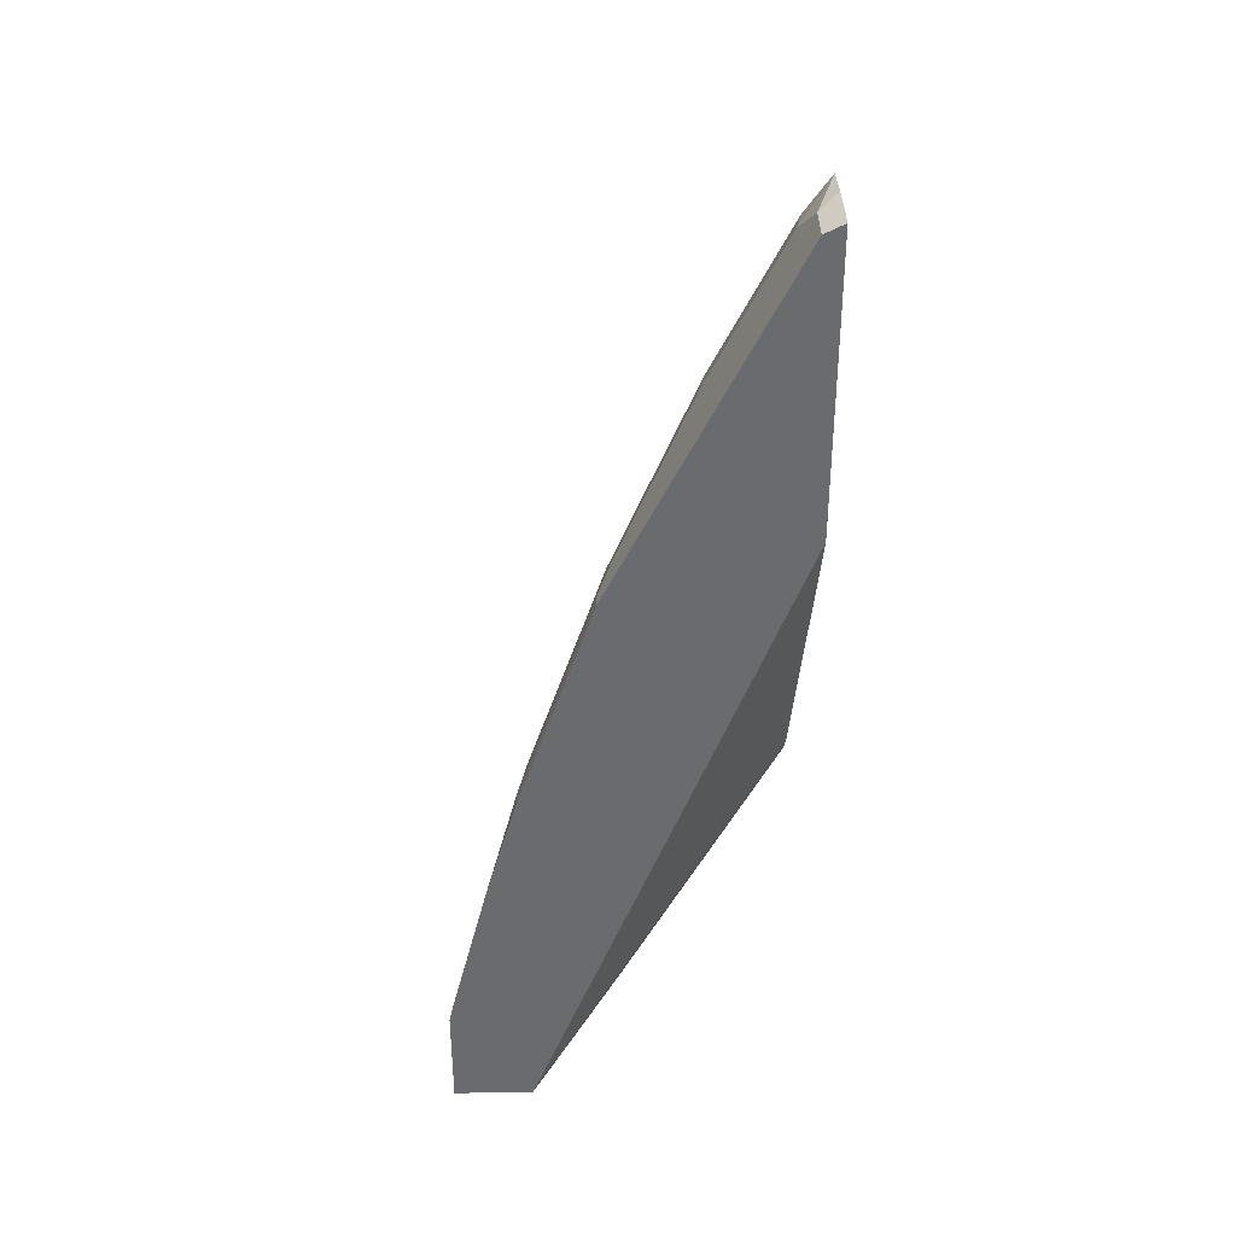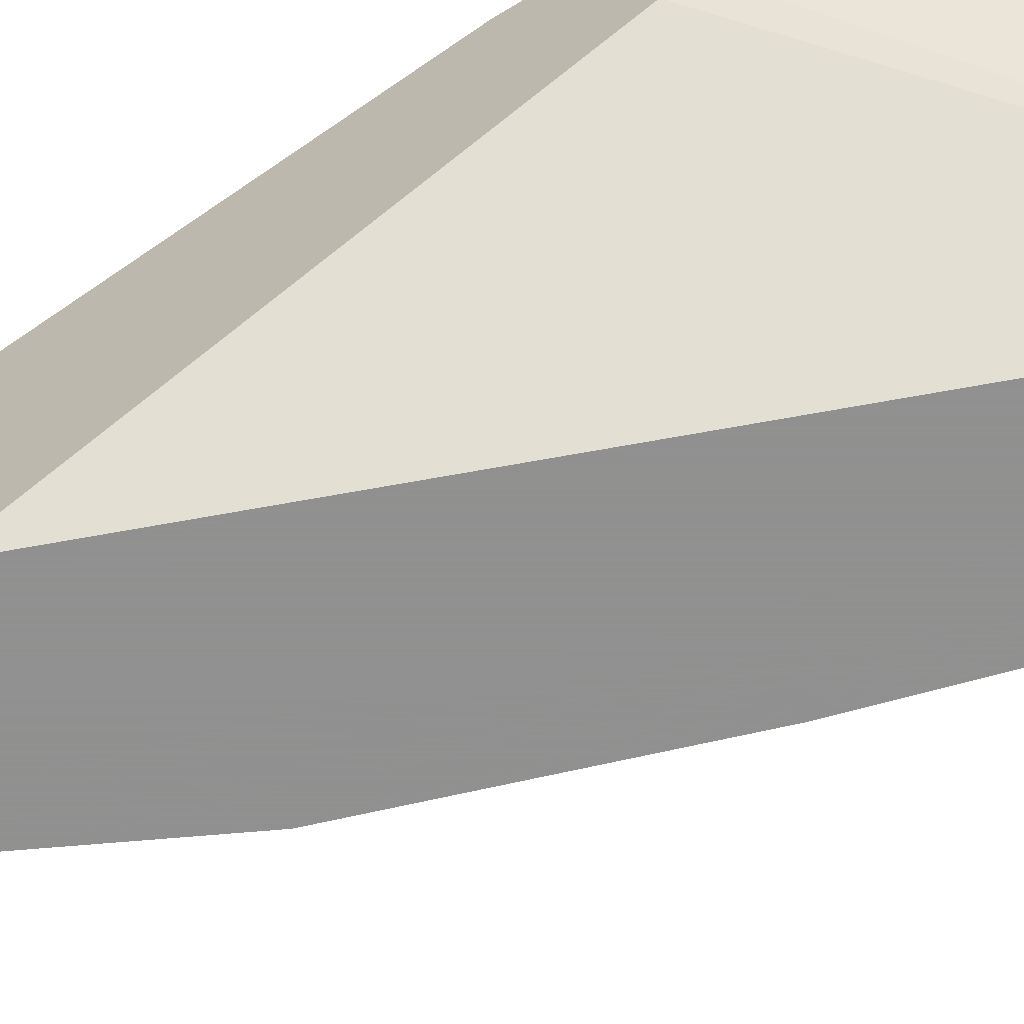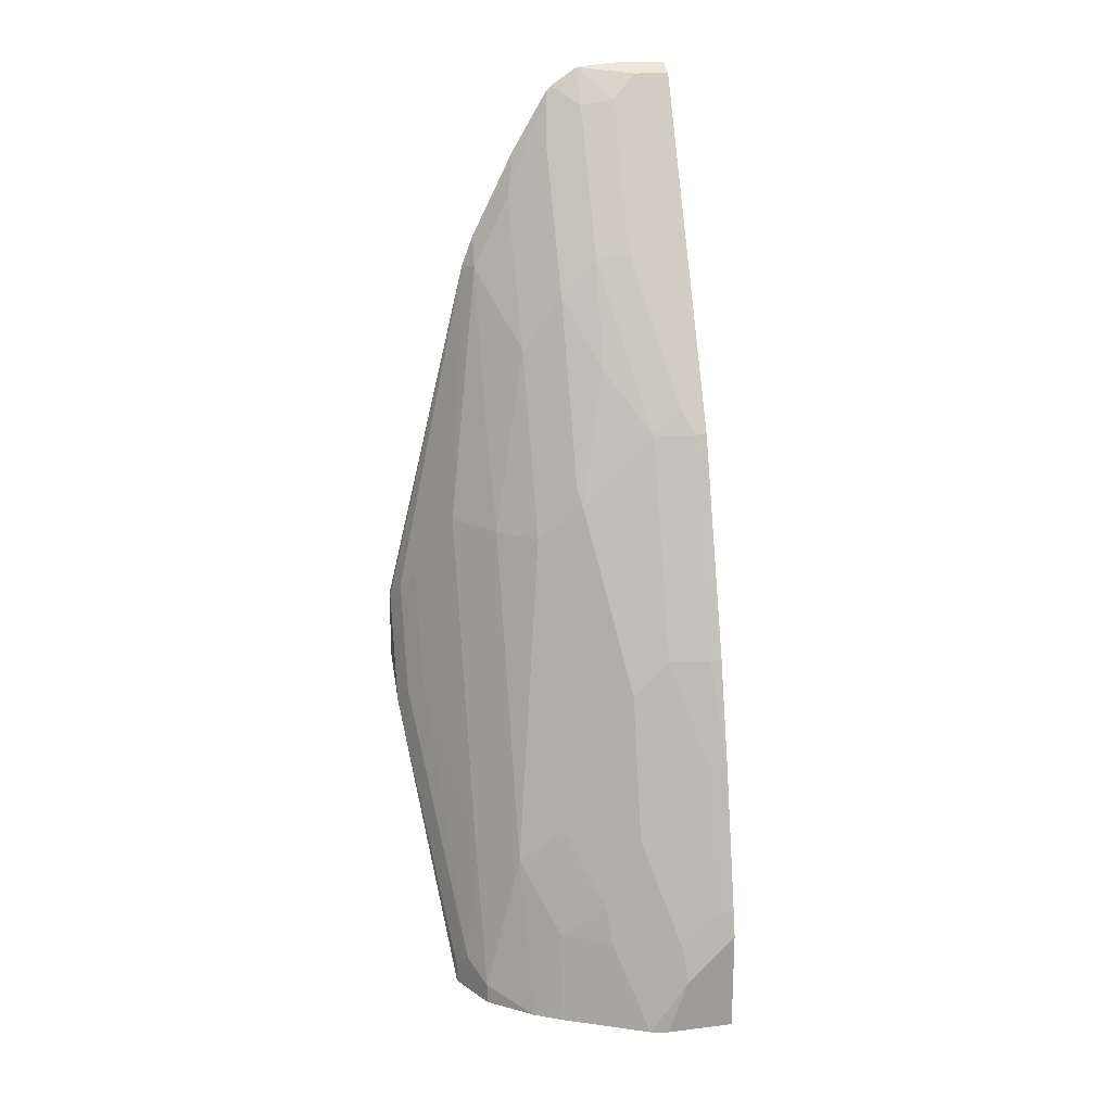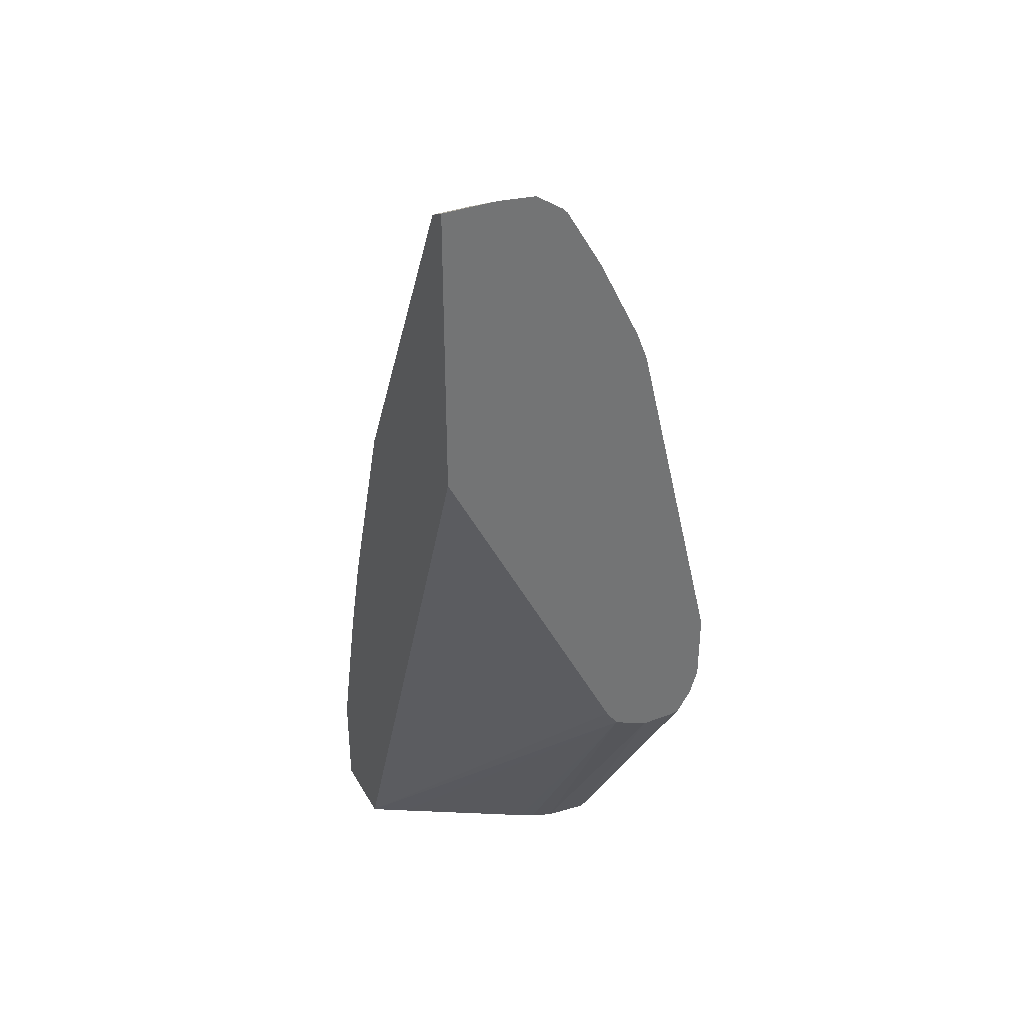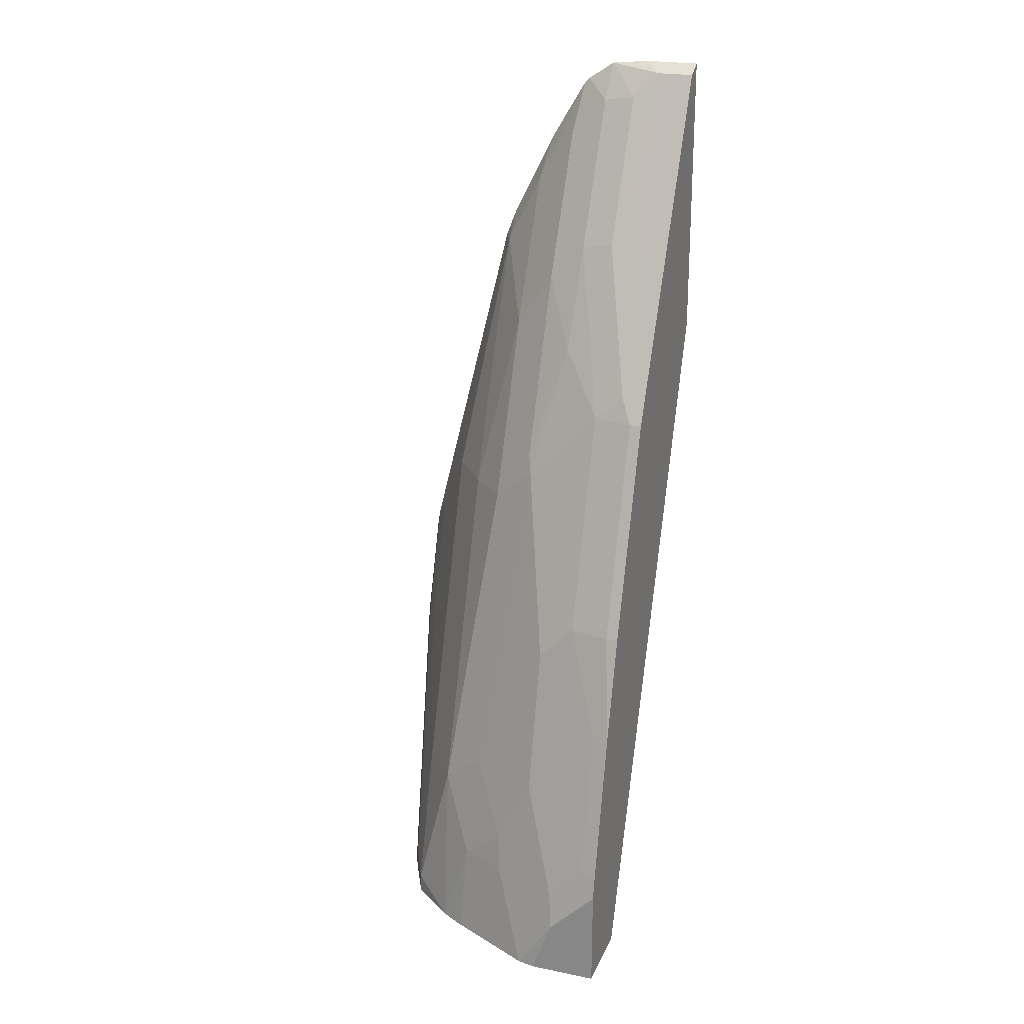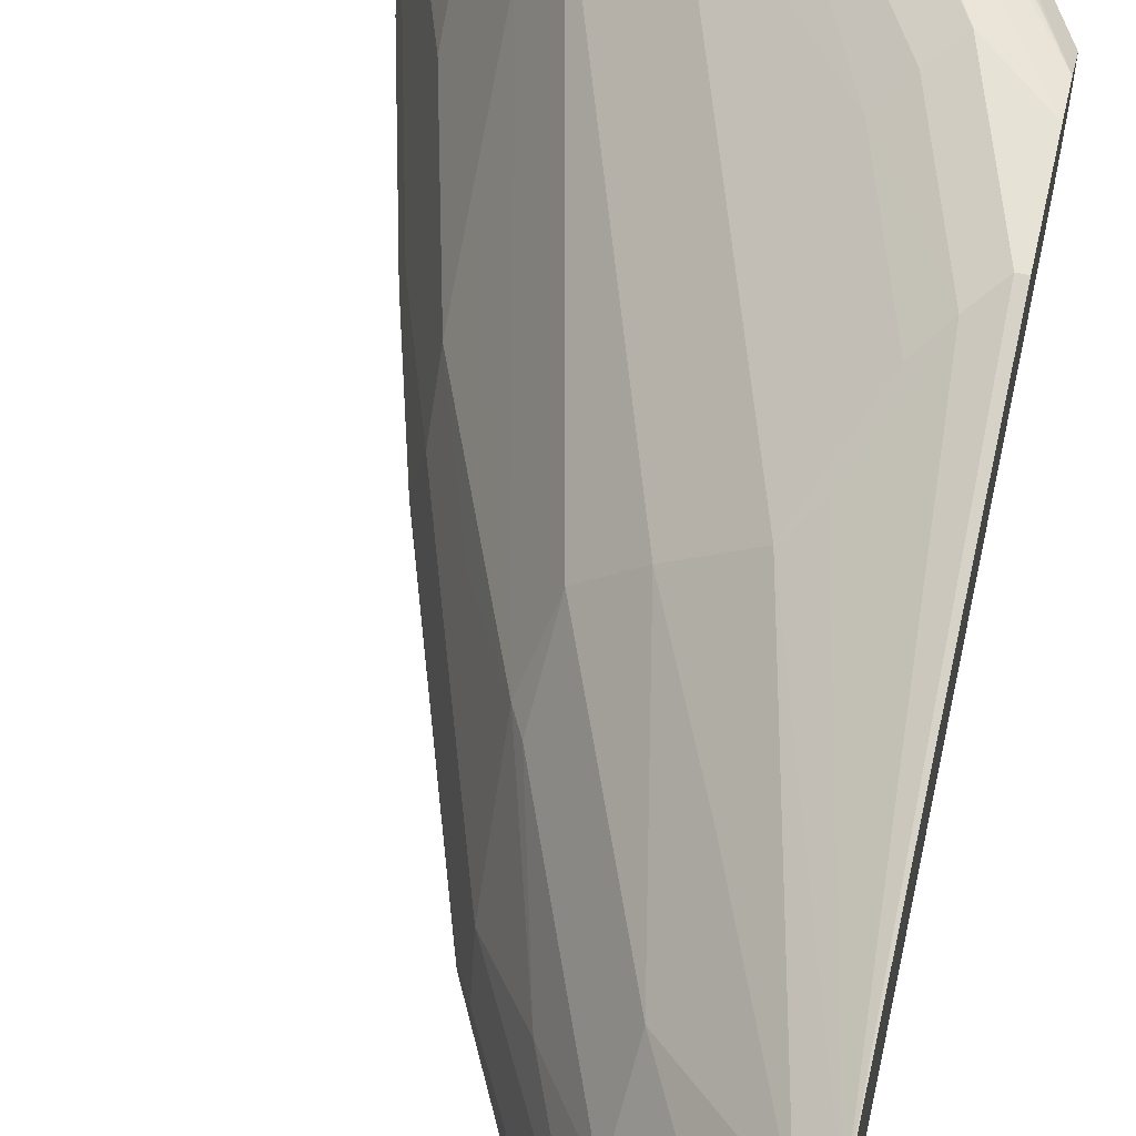
<metadata>
{"format":"obj","ext":"obj","renderer":"f3d","projection":"perspective","resolution":1024,"background":"white","views":[{"elev":36.7,"azim":-1.4,"up":"+Z"},{"elev":-65.8,"azim":121.6,"up":"+Y"},{"elev":20.1,"azim":-102.6,"up":"+Z"},{"elev":35.8,"azim":63.6,"up":"+Z"},{"elev":22.5,"azim":-70.8,"up":"+Z"},{"elev":63.3,"azim":12.5,"up":"+Y"}]}
</metadata>
<code>
v -0.2877 -0.4195 0.2218
v -0.285 -0.4195 0.2338
v -0.2832 -0.3933 0.2158
v -0.2877 -0.4136 0.2158
v -0.2877 -0.4195 0.1697
v -0.2832 -0.4113 0.2338
v -0.267 -0.4195 0.3057
v -0.2652 -0.4113 0.3057
v -0.2877 -0.3956 0.1978
v -0.2652 -0.3753 0.2698
v -0.2877 -0.3855 0.1697
v -0.2489 -0.4195 0.1697
v -0.2517 -0.4195 0.3597
v -0.2517 -0.4136 0.3597
v -0.2472 -0.3933 0.3597
v -0.2697 -0.3596 0.2158
v -0.2857 -0.3766 0.1697
v -0.2472 -0.3753 0.3417
v -0.2472 -0.3574 0.3057
v -0.2472 -0.3394 0.2698
v -0.2652 -0.3574 0.2338
v -0.2389 -0.4021 0.1697
v -0.1226 -0.3208 0.3065
v -0.1226 -0.327 0.3156
v -0.1226 -0.4195 0.4974
v -0.2338 -0.4195 0.4136
v -0.2338 -0.4136 0.4136
v -0.2293 -0.3933 0.4136
v -0.2293 -0.3753 0.3956
v -0.2577 -0.3357 0.2158
v -0.2677 -0.3407 0.1697
v -0.2113 -0.3574 0.4315
v -0.2038 -0.3357 0.4136
v -0.2397 -0.3177 0.2518
v -0.2071 -0.3463 0.1697
v -0.1226 -0.3024 0.2983
v -0.2031 -0.3393 0.1697
v -0.1998 -0.3326 0.1697
v -0.1958 -0.3227 0.1697
v -0.1226 -0.4195 0.6399
v -0.2158 -0.4195 0.4675
v -0.2158 -0.4136 0.4675
v -0.2113 -0.3933 0.4675
v -0.2113 -0.3753 0.4495
v -0.2571 -0.3213 0.1697
v -0.2604 -0.3269 0.1697
v -0.2644 -0.334 0.1697
v -0.1918 -0.3716 0.4975
v -0.2068 -0.3551 0.4405
v -0.1708 -0.3551 0.5304
v -0.1678 -0.3357 0.5035
v -0.1858 -0.3177 0.4136
v -0.2038 -0.3177 0.3597
v -0.1978 -0.2989 0.3057
v -0.2158 -0.2989 0.2518
v -0.2397 -0.2997 0.1798
v -0.1226 -0.2844 0.2983
v -0.1858 -0.3117 0.1859
v -0.1938 -0.3017 0.1697
v -0.1226 -0.4062 0.64
v -0.1319 -0.4195 0.6353
v -0.2128 -0.4195 0.4734
v -0.2098 -0.4076 0.4795
v -0.1708 -0.3731 0.5484
v -0.2397 -0.2997 0.1697
v -0.1349 -0.3551 0.6024
v -0.1319 -0.3357 0.5754
v -0.1319 -0.3177 0.5394
v -0.1618 -0.3169 0.4675
v -0.1618 -0.2989 0.4136
v -0.1618 -0.281 0.3237
v -0.2248 -0.2922 0.1888
v -0.1226 -0.2812 0.2992
v -0.2 -0.2956 0.1697
v -0.1918 -0.2997 0.1738
v -0.1226 -0.3923 0.64
v -0.1319 -0.4016 0.6353
v -0.1618 -0.4195 0.5754
v -0.1978 -0.4136 0.5035
v -0.1858 -0.4195 0.5274
v -0.1738 -0.3896 0.5514
v -0.1558 -0.3896 0.5874
v -0.1349 -0.3731 0.6203
v -0.221 -0.2904 0.1697
v -0.1226 -0.3604 0.6293
v -0.1226 -0.358 0.6269
v -0.1226 -0.34 0.5967
v -0.1226 -0.3188 0.5541
v -0.1226 -0.313 0.5394
v -0.1528 -0.2922 0.4046
v -0.1349 -0.2742 0.3686
v -0.1439 -0.281 0.3776
v -0.1528 -0.2742 0.3147
v -0.2158 -0.2877 0.1798
v -0.2158 -0.2877 0.1697
v -0.1439 -0.2697 0.3057
v -0.1226 -0.274 0.3099
v -0.2034 -0.2933 0.1697
v -0.1226 -0.3737 0.6382
v -0.1379 -0.3896 0.6233
v -0.1618 -0.3956 0.5754
v -0.1226 -0.2697 0.3597
v -0.1259 -0.2697 0.3597
v -0.1226 -0.2697 0.3237
f 54 71 55
f 53 70 54
f 52 69 70
f 50 67 51
f 51 69 52
f 50 66 67
f 51 67 68
f 54 70 71
f 52 70 53
f 51 68 69
f 60 77 61
f 55 71 72
f 56 72 65
f 57 59 73
f 59 74 75
f 59 75 73
f 60 76 77
f 61 77 78
f 62 79 63
f 50 64 66
f 62 80 79
f 55 72 56
f 48 50 49
f 33 51 52
f 45 56 65
f 63 79 81
f 32 44 48
f 32 48 49
f 32 49 33
f 33 49 50
f 33 50 51
f 33 52 53
f 33 53 34
f 34 54 55
f 34 55 56
f 48 64 50
f 34 56 45
f 36 39 58
f 36 58 59
f 36 59 57
f 39 59 58
f 40 60 61
f 41 62 42
f 42 62 63
f 42 63 43
f 43 48 44
f 43 63 64
f 34 53 54
f 63 81 64
f 89 103 91
f 64 82 83
f 77 99 100
f 77 100 82
f 77 82 101
f 77 101 78
f 78 101 80
f 79 80 101
f 79 101 81
f 81 101 82
f 82 100 83
f 83 100 99
f 76 99 77
f 83 99 85
f 89 91 90
f 91 103 96
f 91 96 93
f 94 96 95
f 95 96 104
f 95 104 97
f 95 97 98
f 96 103 102
f 96 102 104
f 30 47 31
f 89 102 103
f 64 81 82
f 74 97 75
f 73 75 97
f 64 83 66
f 65 72 84
f 66 83 85
f 66 85 86
f 66 86 67
f 67 86 87
f 67 87 88
f 67 88 68
f 68 88 89
f 68 89 70
f 74 98 97
f 68 70 69
f 70 90 91
f 70 91 92
f 70 92 71
f 71 93 72
f 71 92 91
f 71 91 93
f 72 94 95
f 72 95 84
f 72 93 96
f 72 96 94
f 70 89 90
f 30 46 47
f 43 64 48
f 30 34 45
f 5 31 47
f 5 47 46
f 5 46 45
f 5 45 65
f 5 65 84
f 5 84 95
f 5 95 98
f 5 98 74
f 5 74 59
f 5 59 39
f 5 17 31
f 5 39 38
f 5 37 35
f 5 35 22
f 5 22 12
f 7 13 14
f 7 14 8
f 8 14 15
f 8 15 10
f 9 16 17
f 9 17 11
f 9 10 16
f 5 38 37
f 10 15 18
f 5 11 17
f 3 8 10
f 30 45 46
f 1 2 3
f 1 4 9
f 1 9 11
f 1 11 5
f 1 5 12
f 1 12 25
f 1 25 40
f 1 40 61
f 1 61 78
f 3 10 9
f 1 78 80
f 1 62 41
f 1 41 26
f 1 26 13
f 1 13 7
f 1 7 2
f 2 6 3
f 2 7 8
f 2 8 6
f 3 9 4
f 3 6 8
f 1 80 62
f 10 18 19
f 1 3 4
f 10 20 21
f 23 102 89
f 23 89 88
f 23 88 87
f 23 87 86
f 23 86 85
f 23 85 99
f 23 99 76
f 23 76 60
f 23 60 40
f 23 40 25
f 23 104 102
f 23 25 24
f 23 37 38
f 23 38 39
f 23 39 36
f 26 41 42
f 26 42 27
f 27 42 43
f 27 43 28
f 28 43 29
f 29 44 32
f 10 19 20
f 23 35 37
f 23 97 104
f 29 43 44
f 10 21 16
f 23 73 97
f 12 22 23
f 12 23 24
f 12 24 25
f 13 26 27
f 13 27 14
f 14 27 28
f 15 28 29
f 15 29 18
f 16 21 30
f 16 30 31
f 14 28 15
f 18 29 32
f 18 32 19
f 19 32 20
f 23 57 73
f 20 32 33
f 20 33 34
f 20 34 21
f 21 34 30
f 22 35 23
f 16 31 17
f 23 36 57

</code>
